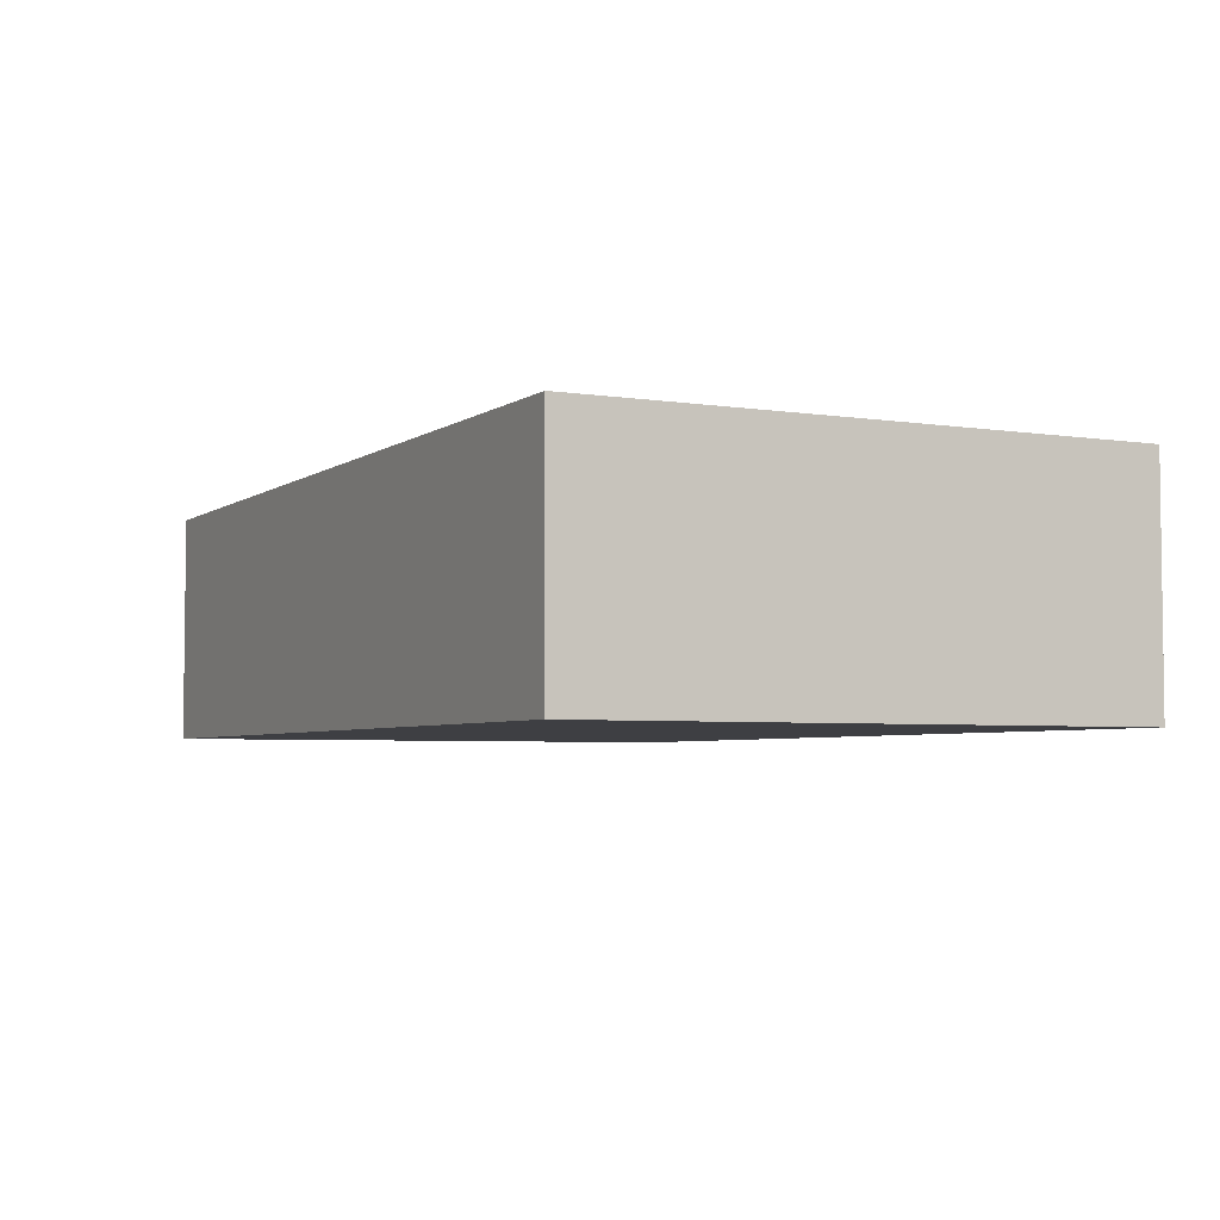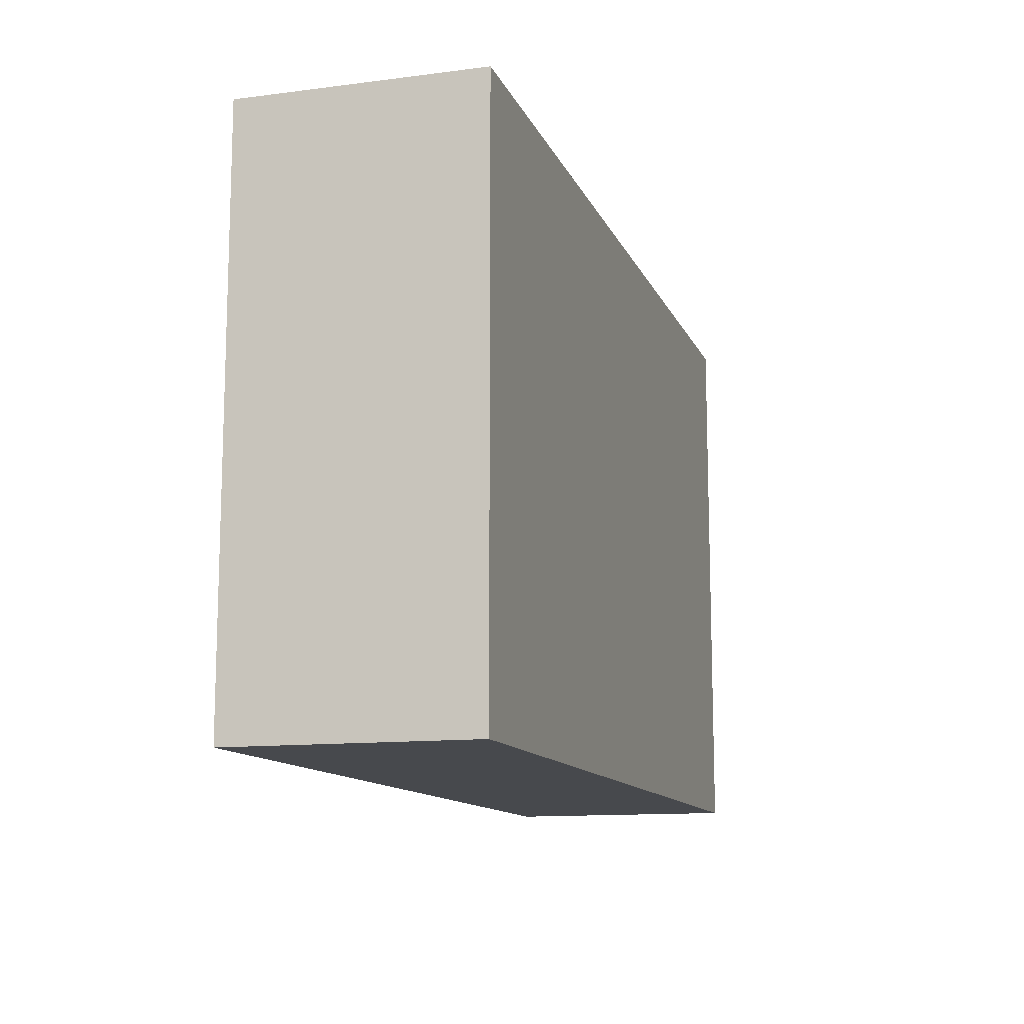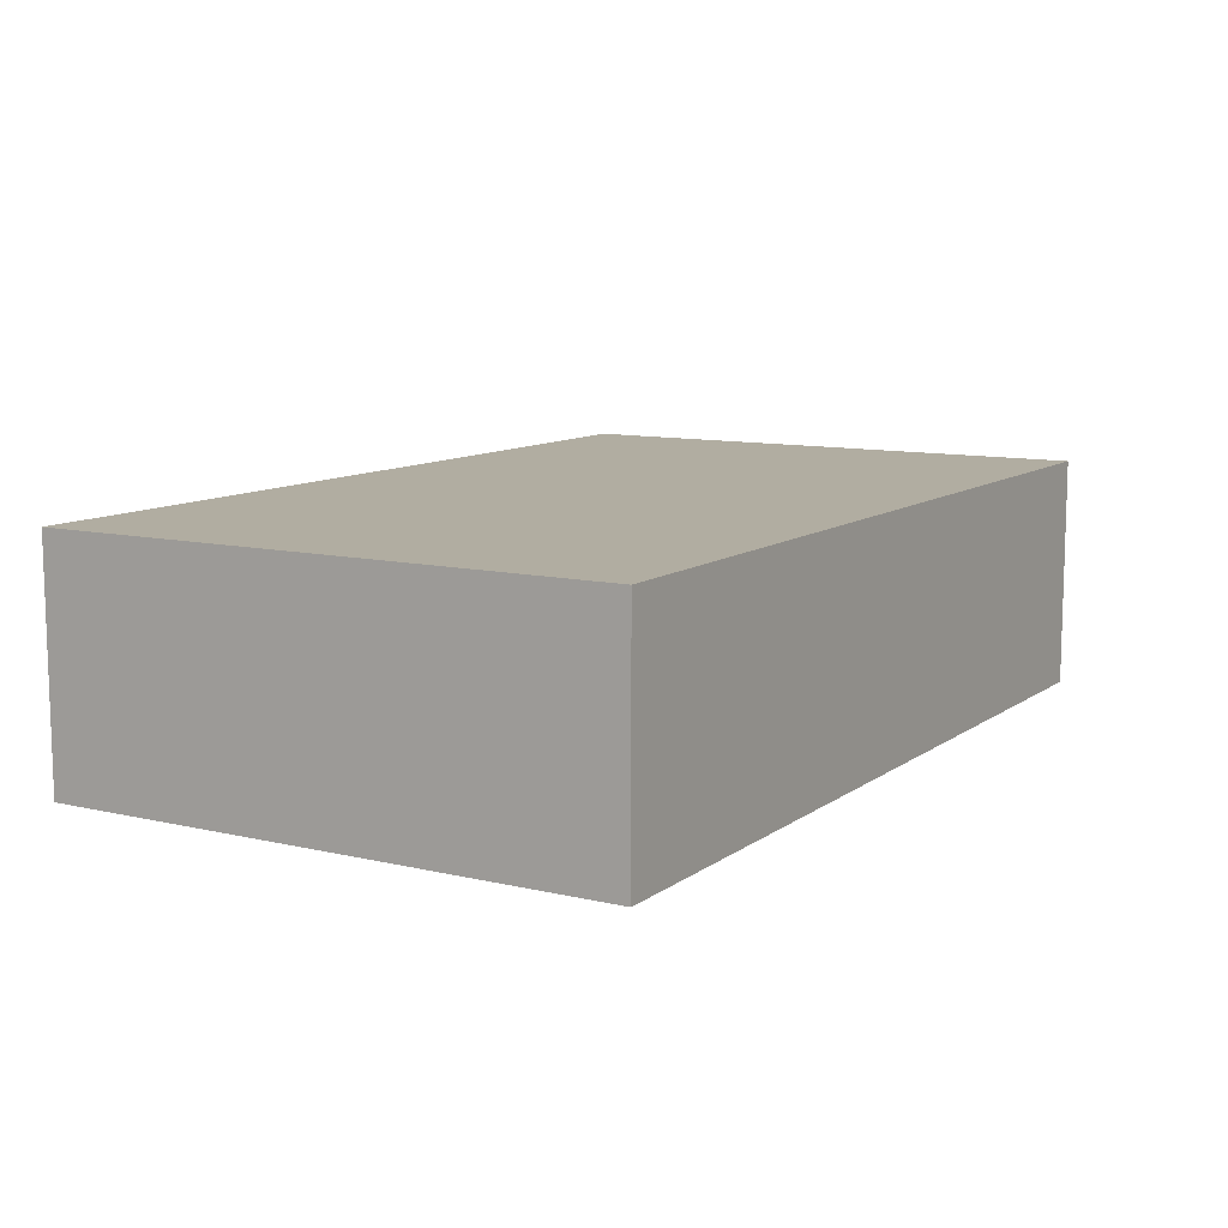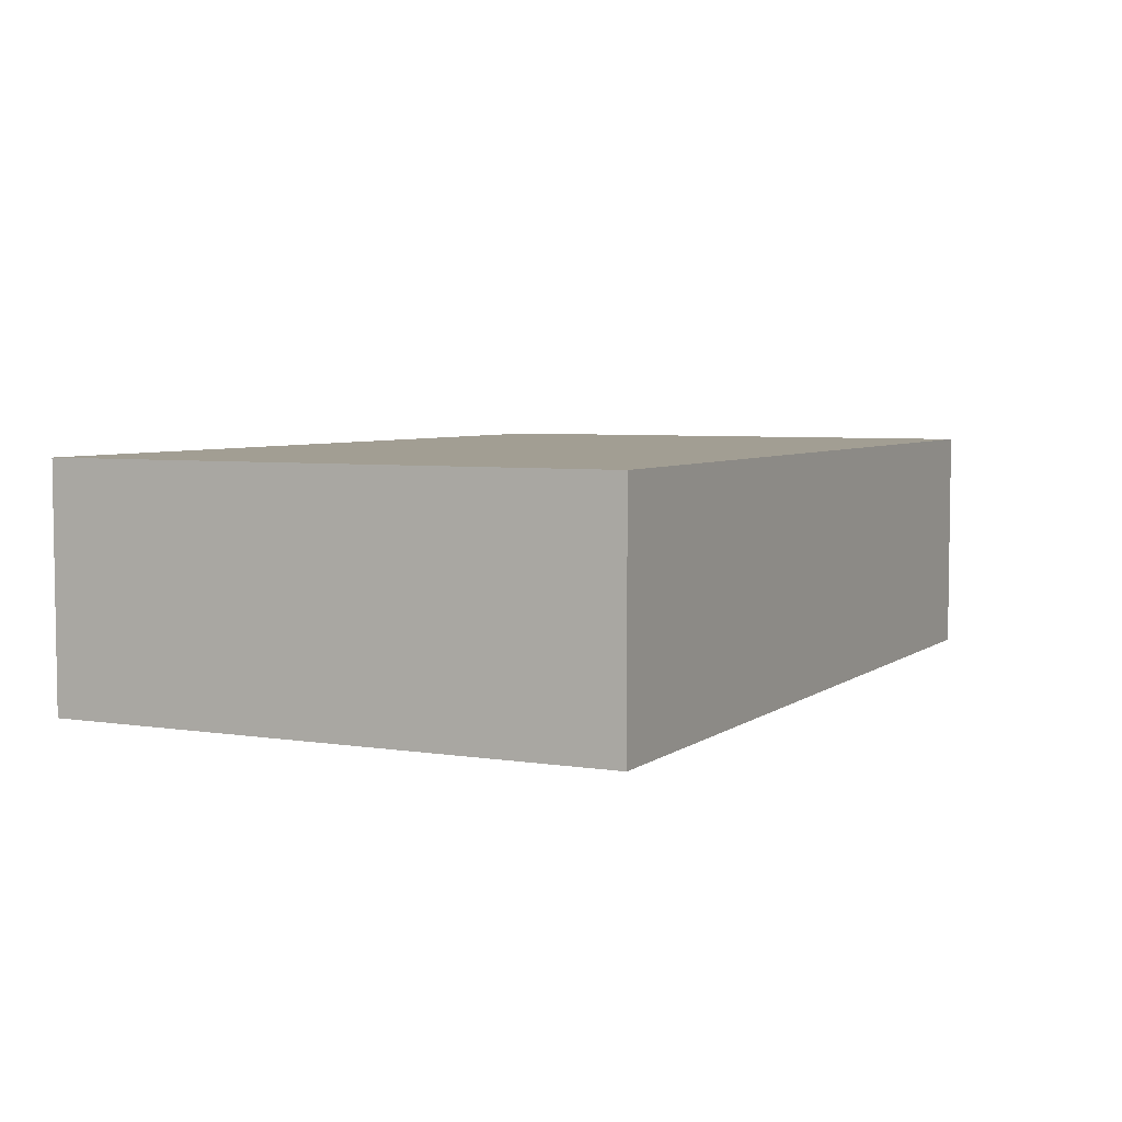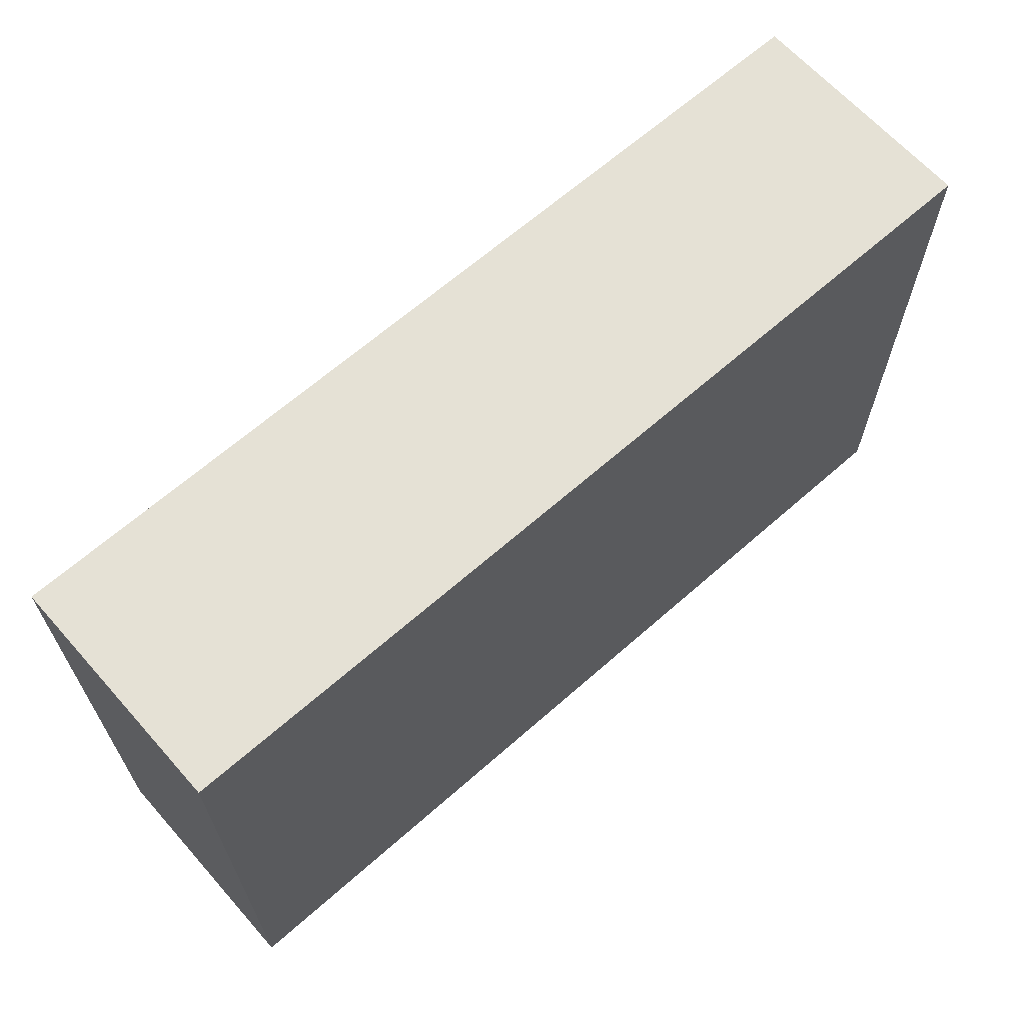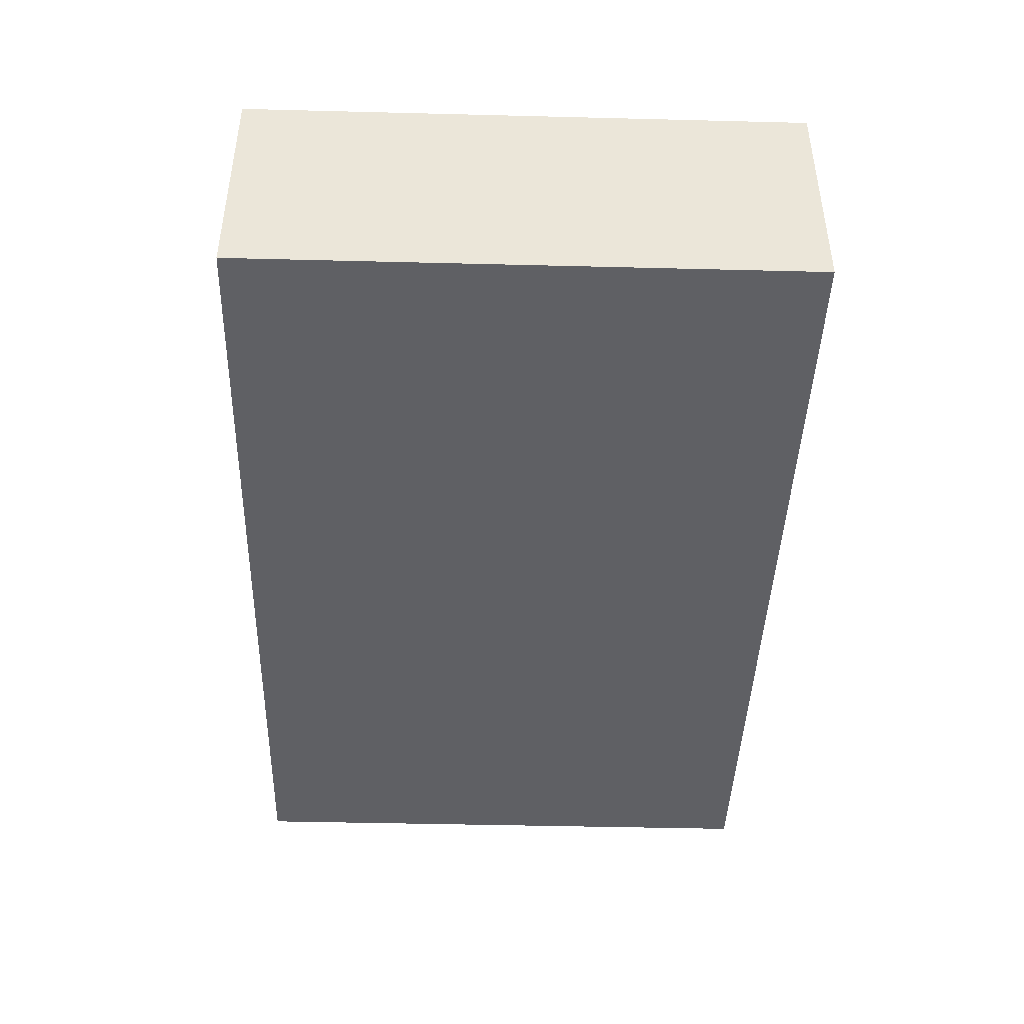
<metadata>
{"format":"obj","ext":"obj","renderer":"f3d","projection":"perspective","resolution":1024,"background":"white","views":[{"elev":-4.3,"azim":-117.0,"up":"+Z"},{"elev":-12.2,"azim":106.8,"up":"+Y"},{"elev":10.3,"azim":120.7,"up":"+Z"},{"elev":5.1,"azim":116.5,"up":"+Z"},{"elev":65.1,"azim":-41.6,"up":"+Y"},{"elev":-43.5,"azim":88.3,"up":"+Z"}]}
</metadata>
<code>
o buildings009 (268)
g buildings009 (268)
v 380.6 0.3191 58.14
v 365.9 0.3191 58.14
v 380.6 9.463 58.14
v 365.9 9.463 58.14
v 365.9 0.3191 58.14
v 365.9 0.3191 54.34
v 365.9 9.463 58.14
v 365.9 9.463 54.34
v 365.9 0.3191 54.34
v 380.6 0.3191 54.34
v 365.9 9.463 54.34
v 380.6 9.463 54.34
v 380.6 0.3191 54.34
v 380.6 0.3191 58.14
v 380.6 9.463 54.34
v 380.6 9.463 58.14
v 380.6 9.463 58.14
v 365.9 9.463 58.14
v 380.6 9.463 54.34
v 365.9 9.463 54.34
v 380.6 0.3191 54.34
v 365.9 0.3191 54.34
v 380.6 0.3191 58.14
v 365.9 0.3191 58.14
g buildings009 (268)
f 3 4 2 1
f 7 8 6 5
f 11 12 10 9
f 15 16 14 13
f 19 20 18 17
f 23 24 22 21

</code>
